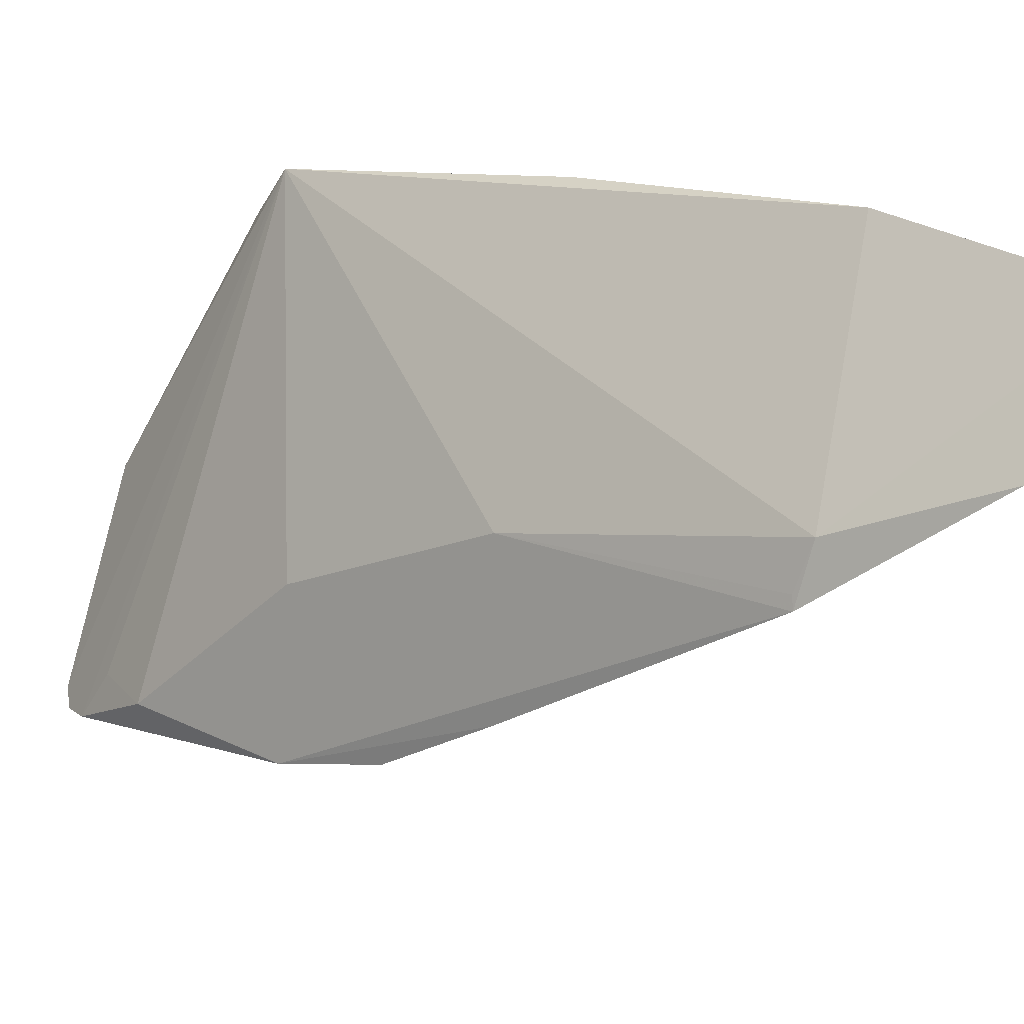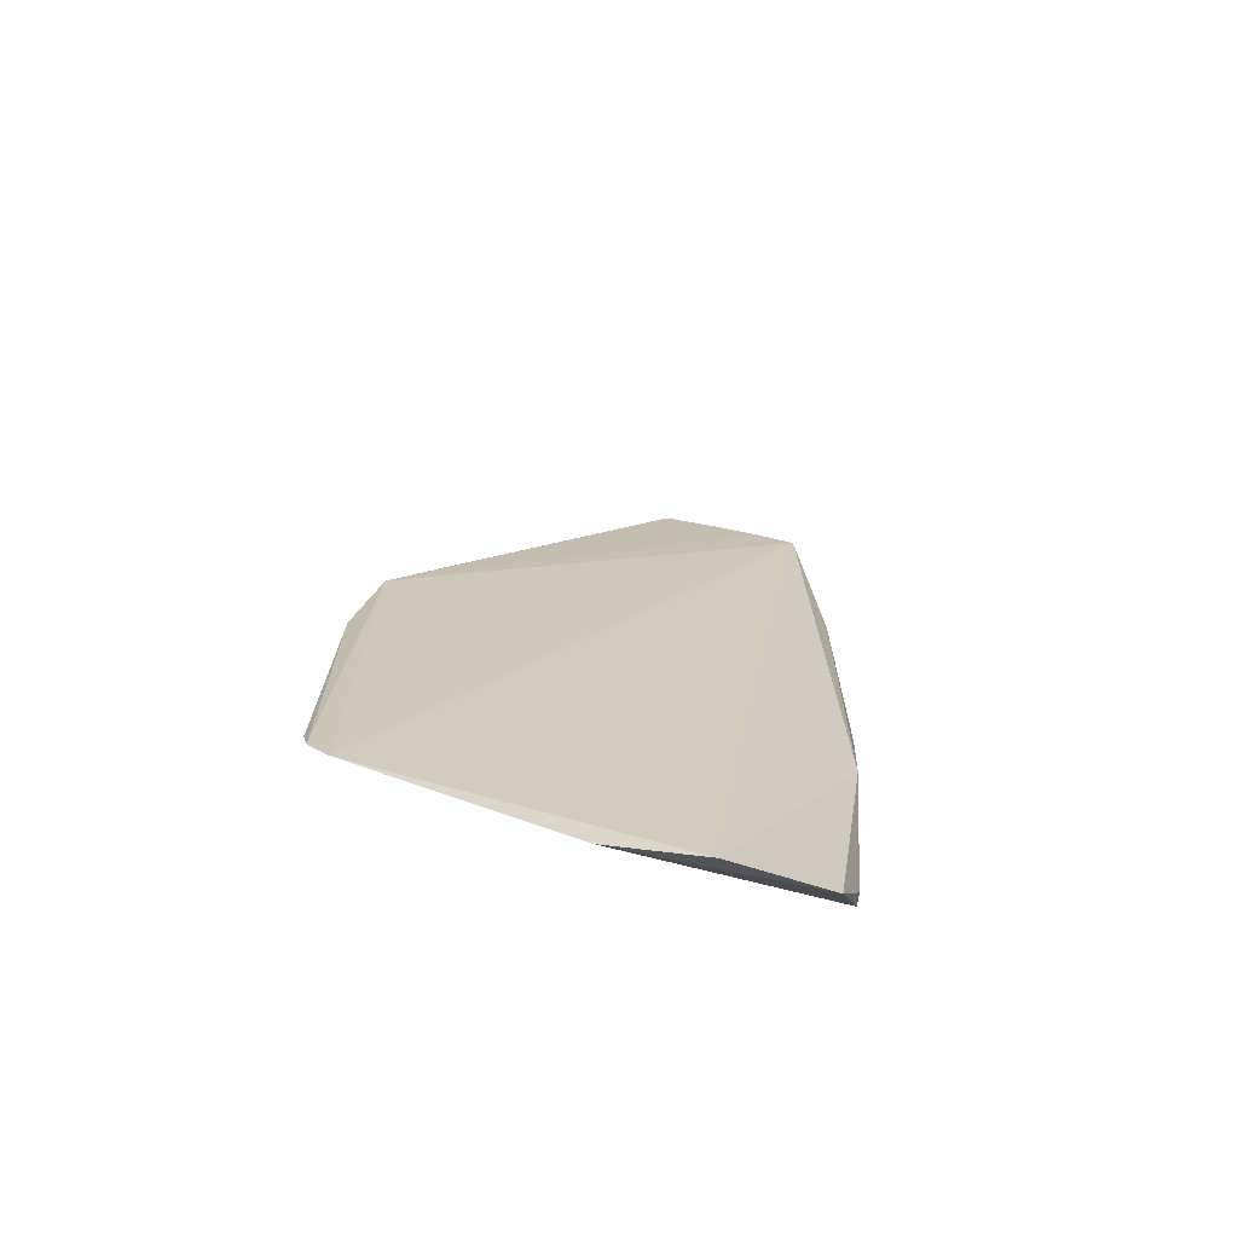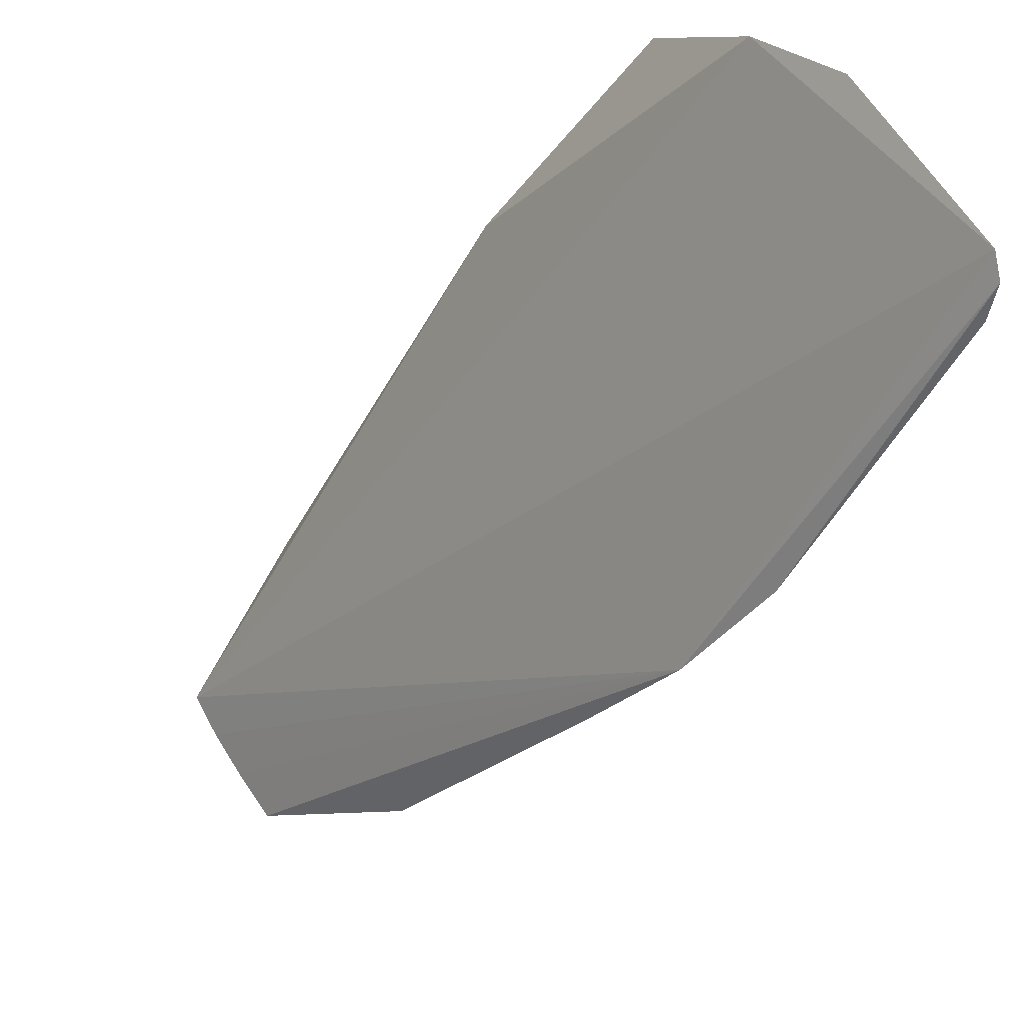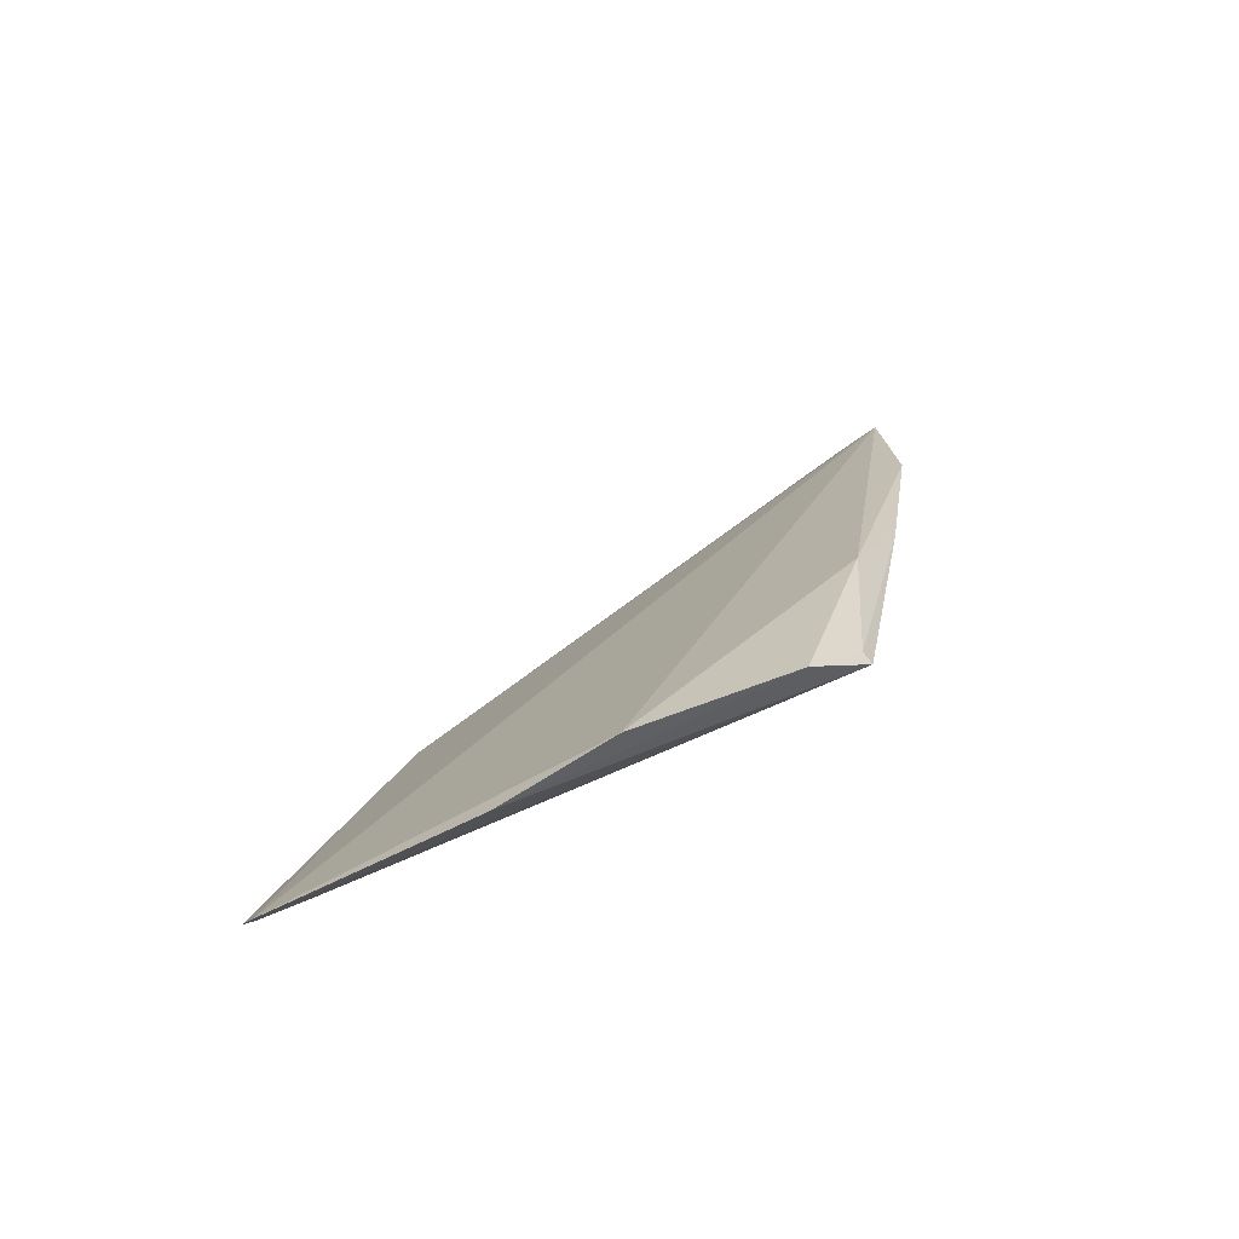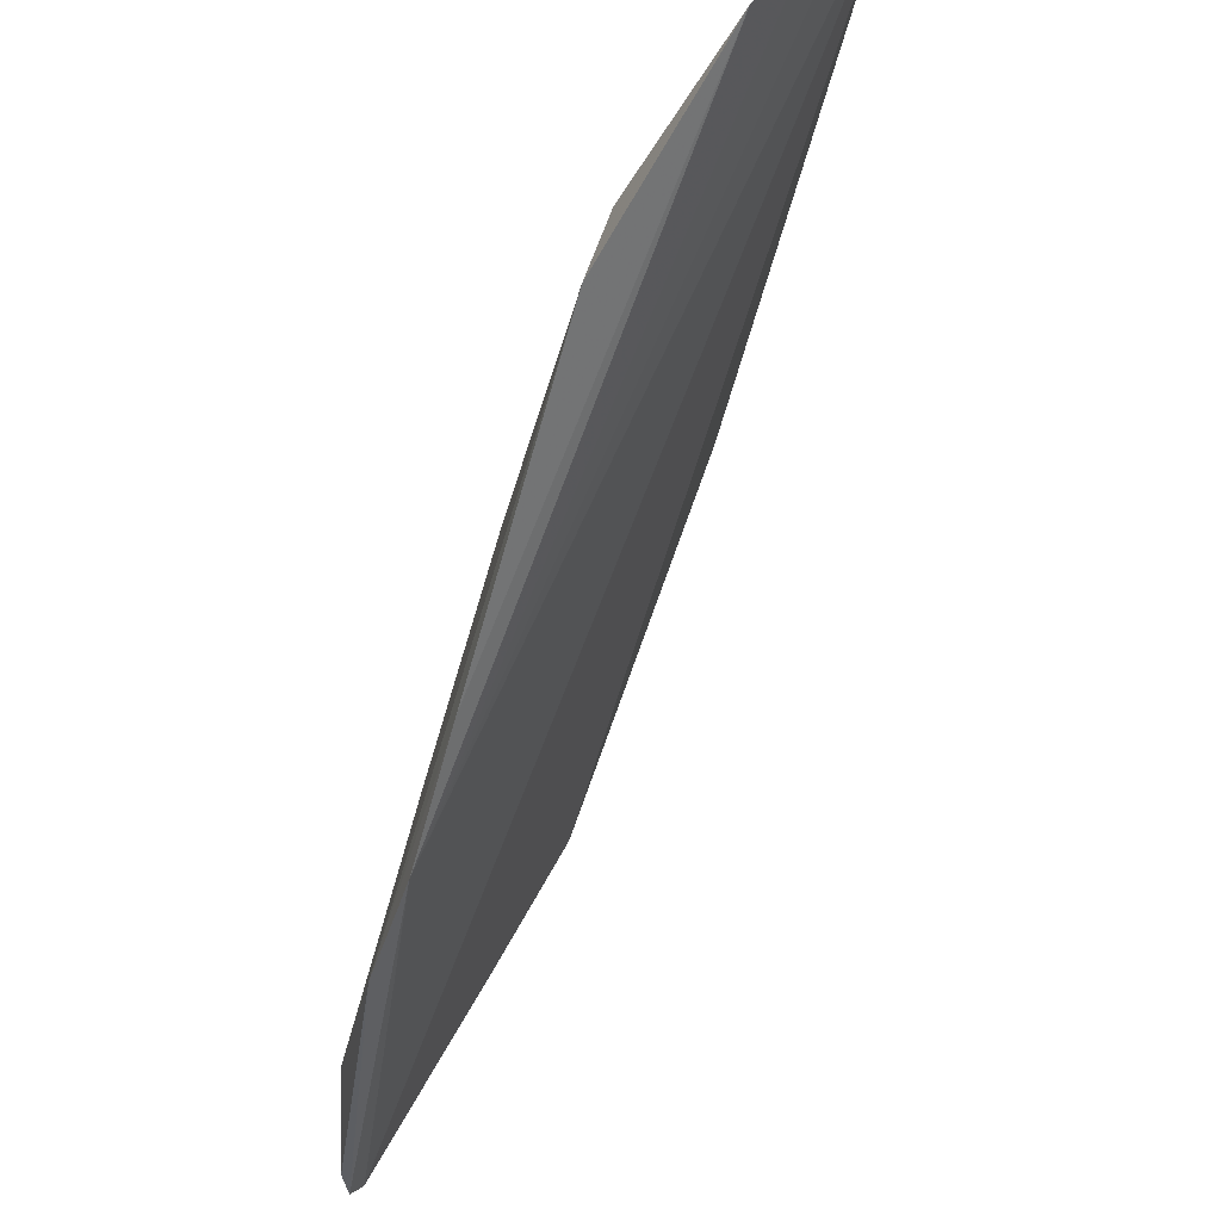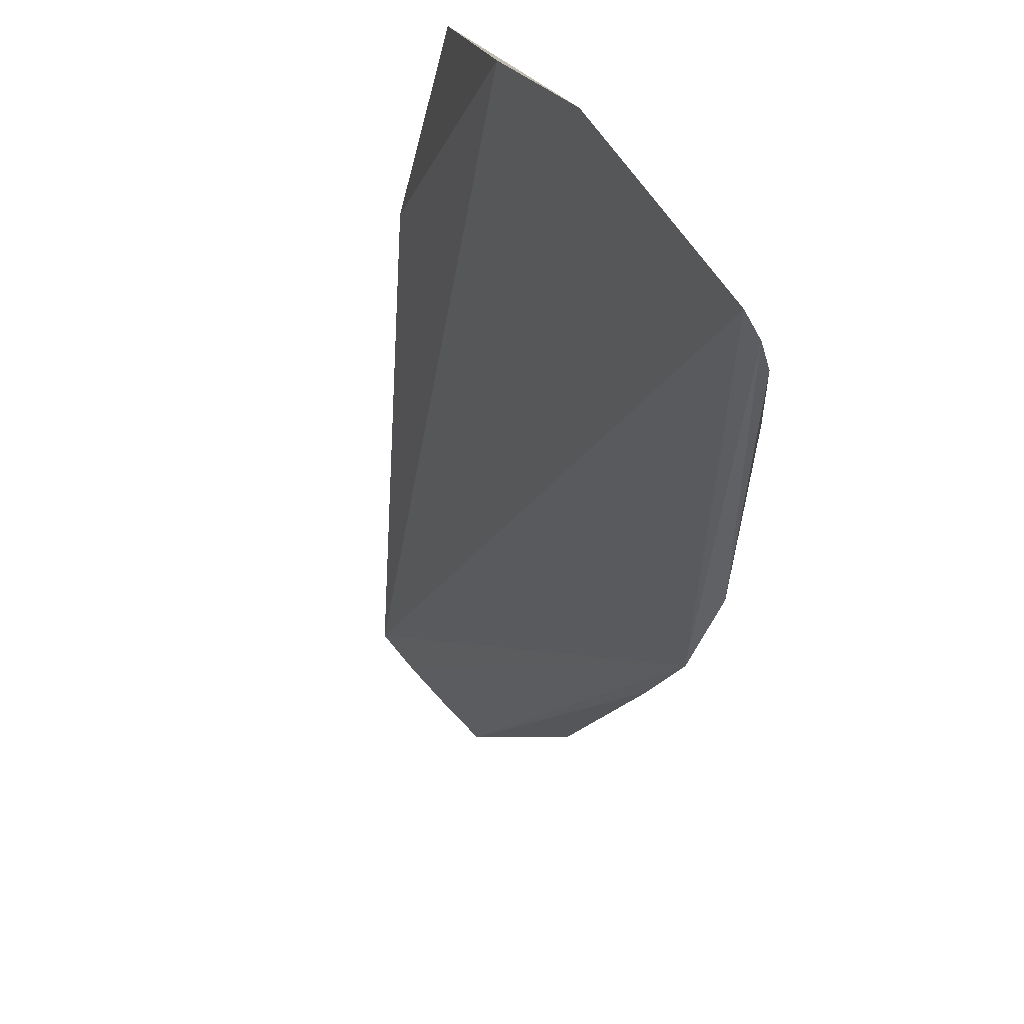
<metadata>
{"format":"obj","ext":"obj","renderer":"f3d","projection":"perspective","resolution":1024,"background":"white","views":[{"elev":26.6,"azim":-57.1,"up":"+Y"},{"elev":-55.3,"azim":38.0,"up":"+Z"},{"elev":-63.8,"azim":142.5,"up":"+Y"},{"elev":-65.0,"azim":88.9,"up":"+Z"},{"elev":-25.2,"azim":-17.8,"up":"+Y"},{"elev":-47.0,"azim":168.0,"up":"+Y"}]}
</metadata>
<code>
v -0.4235 1.443 0.7943
v -0.4217 1.441 0.7824
v -0.426 1.437 0.7858
v -0.4231 1.435 0.7754
v -0.4221 1.437 0.7762
v -0.4267 1.433 0.784
v -0.422 1.441 0.7788
v -0.4252 1.431 0.7755
v -0.4266 1.438 0.7914
v -0.423 1.443 0.7905
v -0.4216 1.44 0.7778
v -0.4263 1.432 0.7782
v -0.4255 1.44 0.7944
v -0.4222 1.442 0.7848
v -0.4263 1.439 0.7915
v -0.4219 1.441 0.7788
v -0.4258 1.431 0.7763
v -0.4259 1.435 0.7815
v -0.4267 1.432 0.7817
v -0.4267 1.434 0.7862
v -0.4241 1.442 0.7944
v -0.4265 1.438 0.7913
v -0.4255 1.431 0.7757
v -0.4256 1.432 0.7769
v -0.4247 1.441 0.7944
v -0.4267 1.432 0.7817
f 5 2 1
f 8 5 1
f 8 4 5
f 8 1 6
f 8 7 4
f 10 1 2
f 11 2 5
f 11 5 4
f 11 4 7
f 14 10 2
f 14 7 10
f 15 10 7
f 15 7 3
f 15 9 13
f 15 1 10
f 16 11 7
f 16 2 11
f 16 14 2
f 16 7 14
f 18 3 7
f 18 7 12
f 19 9 3
f 19 18 12
f 19 3 18
f 20 13 9
f 20 6 13
f 20 19 6
f 20 9 19
f 21 6 1
f 21 1 15
f 22 15 3
f 22 3 9
f 22 9 15
f 23 8 6
f 23 17 7
f 23 7 8
f 24 17 12
f 24 12 7
f 24 7 17
f 25 13 6
f 25 6 21
f 25 21 15
f 25 15 13
f 26 17 23
f 26 19 12
f 26 12 17
f 26 23 6
f 26 6 19

</code>
